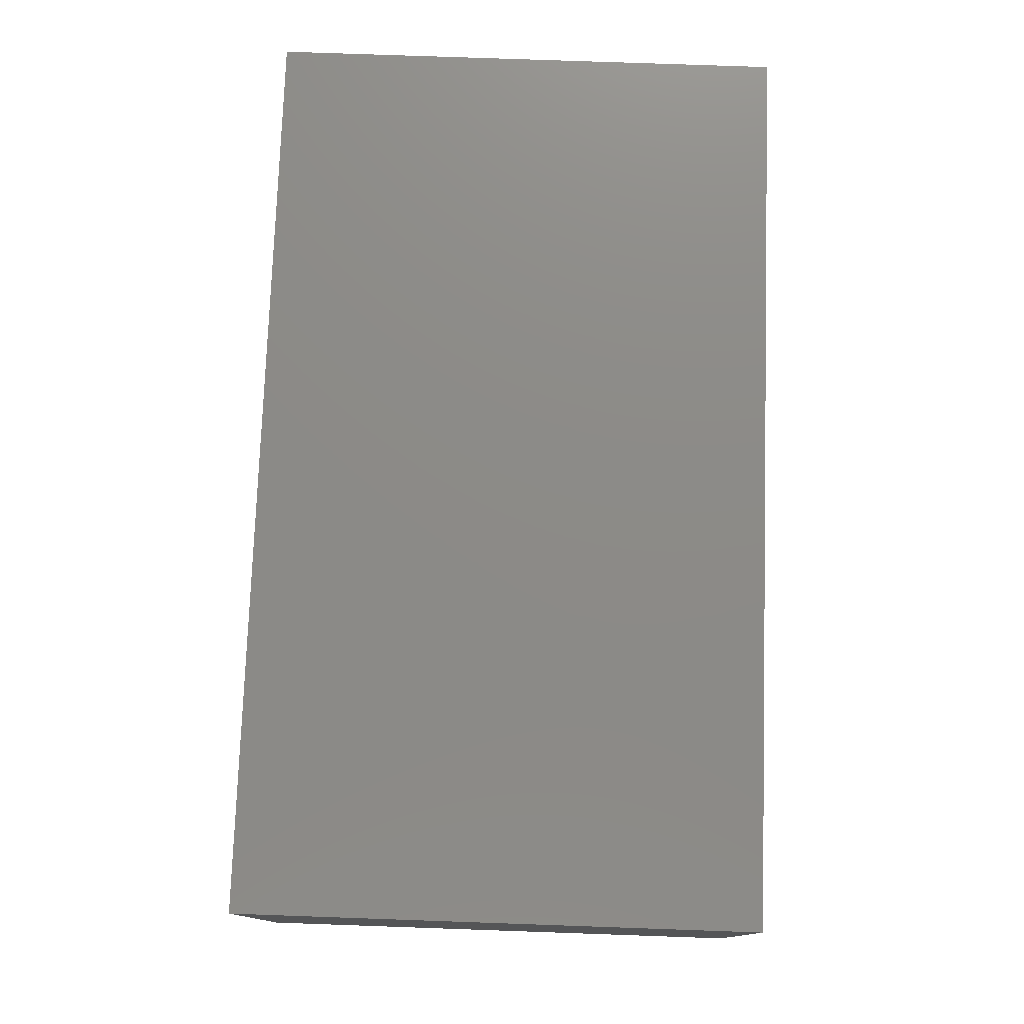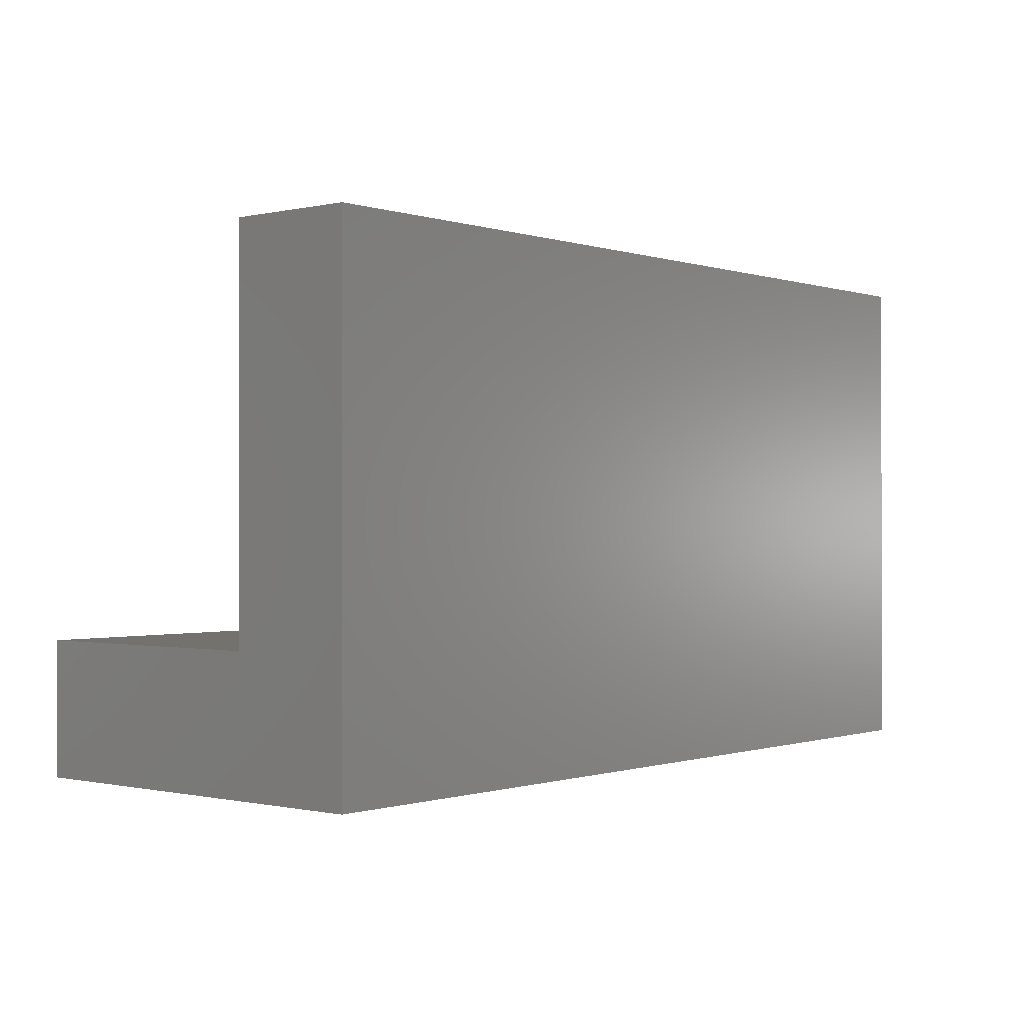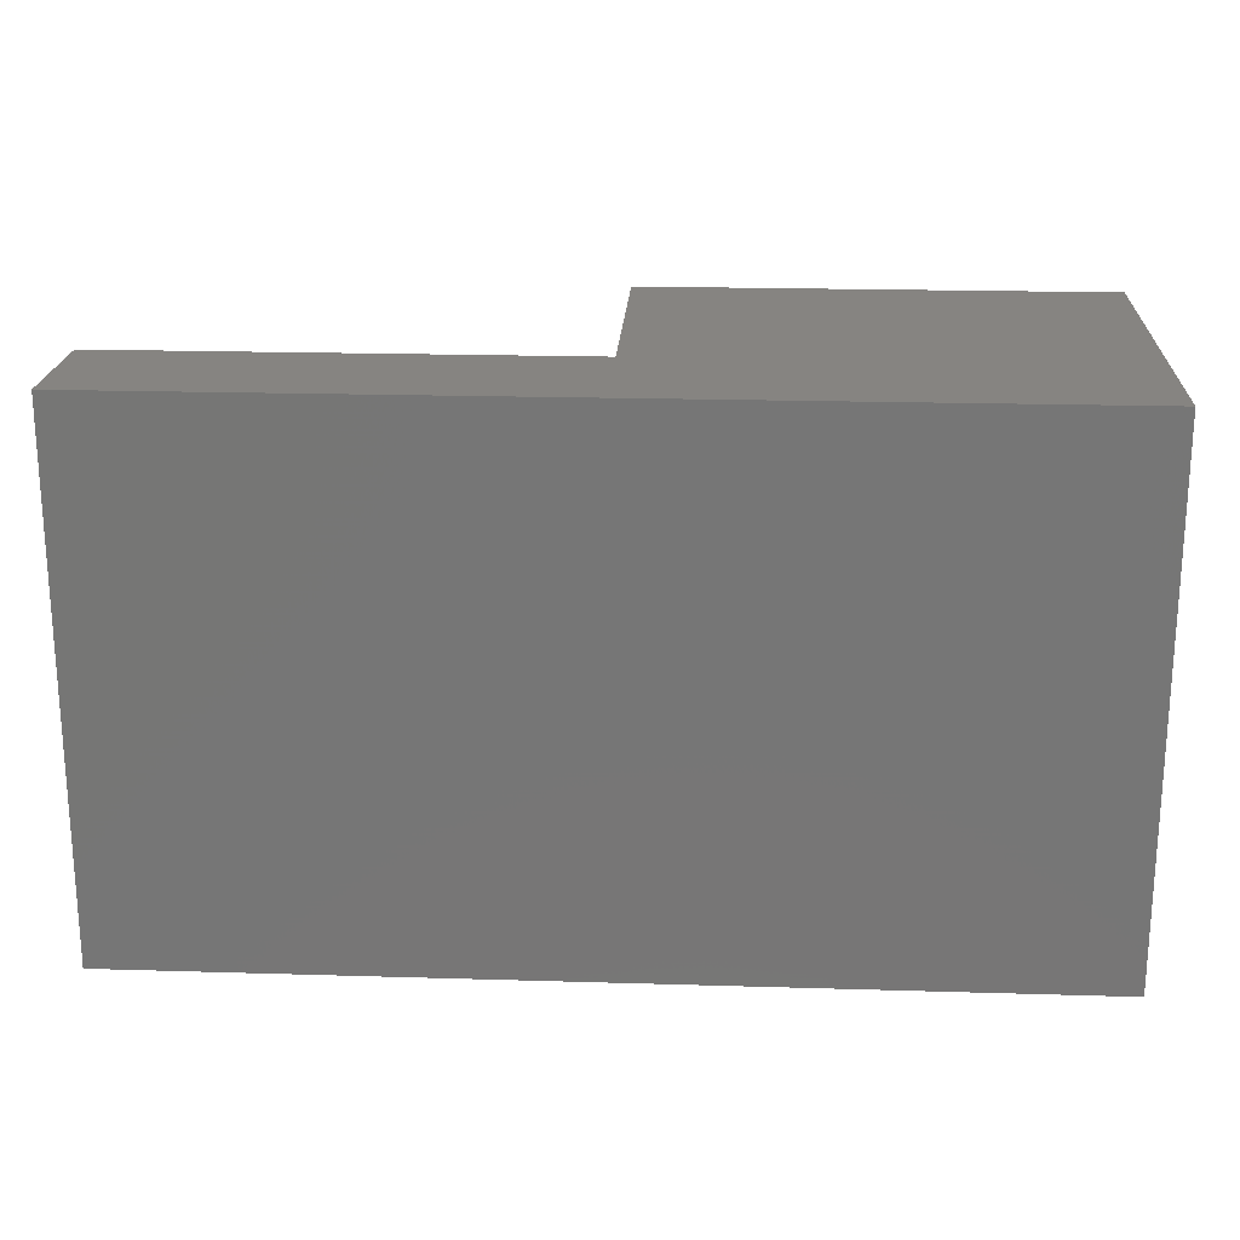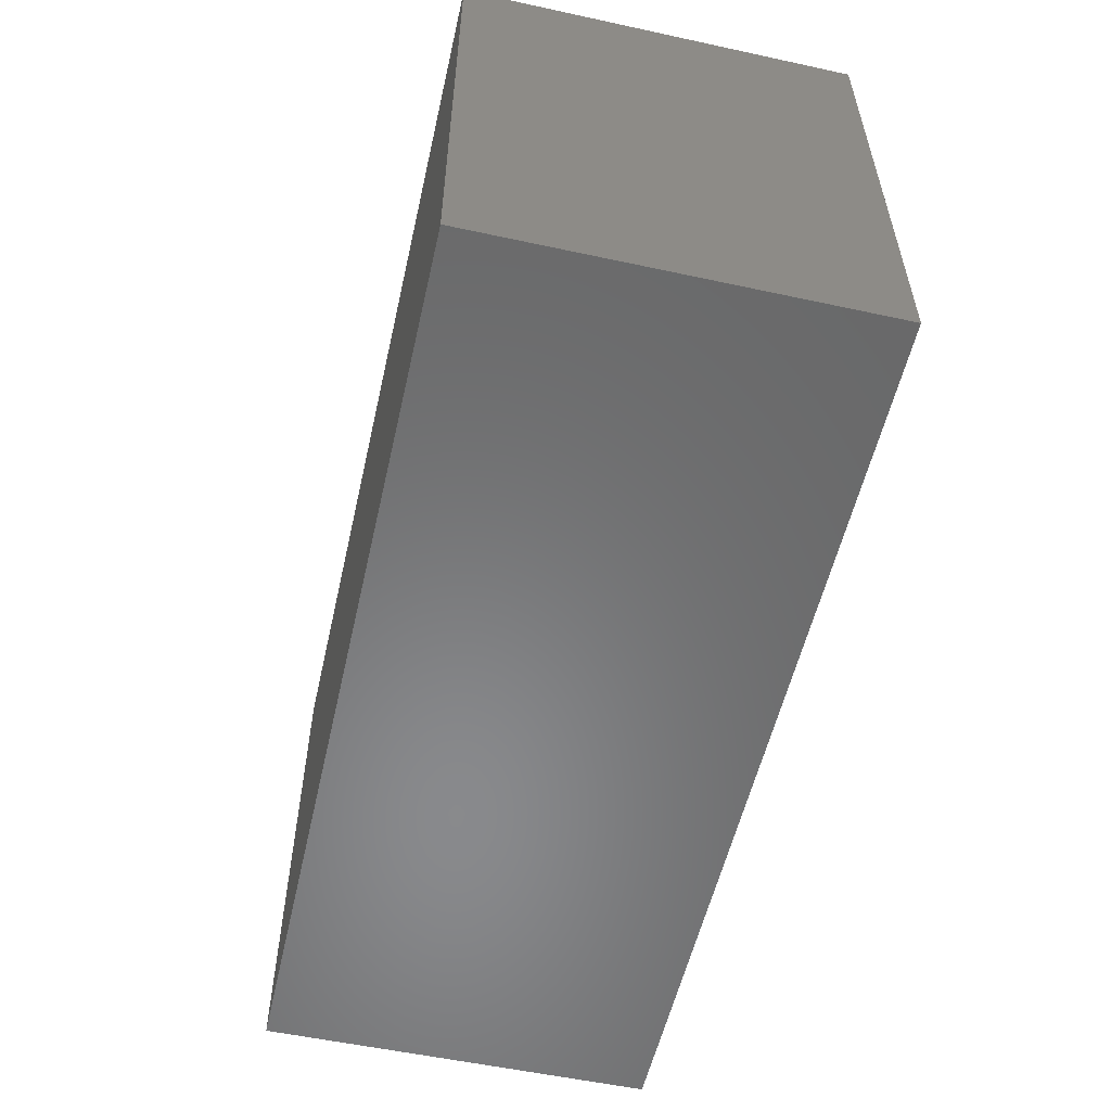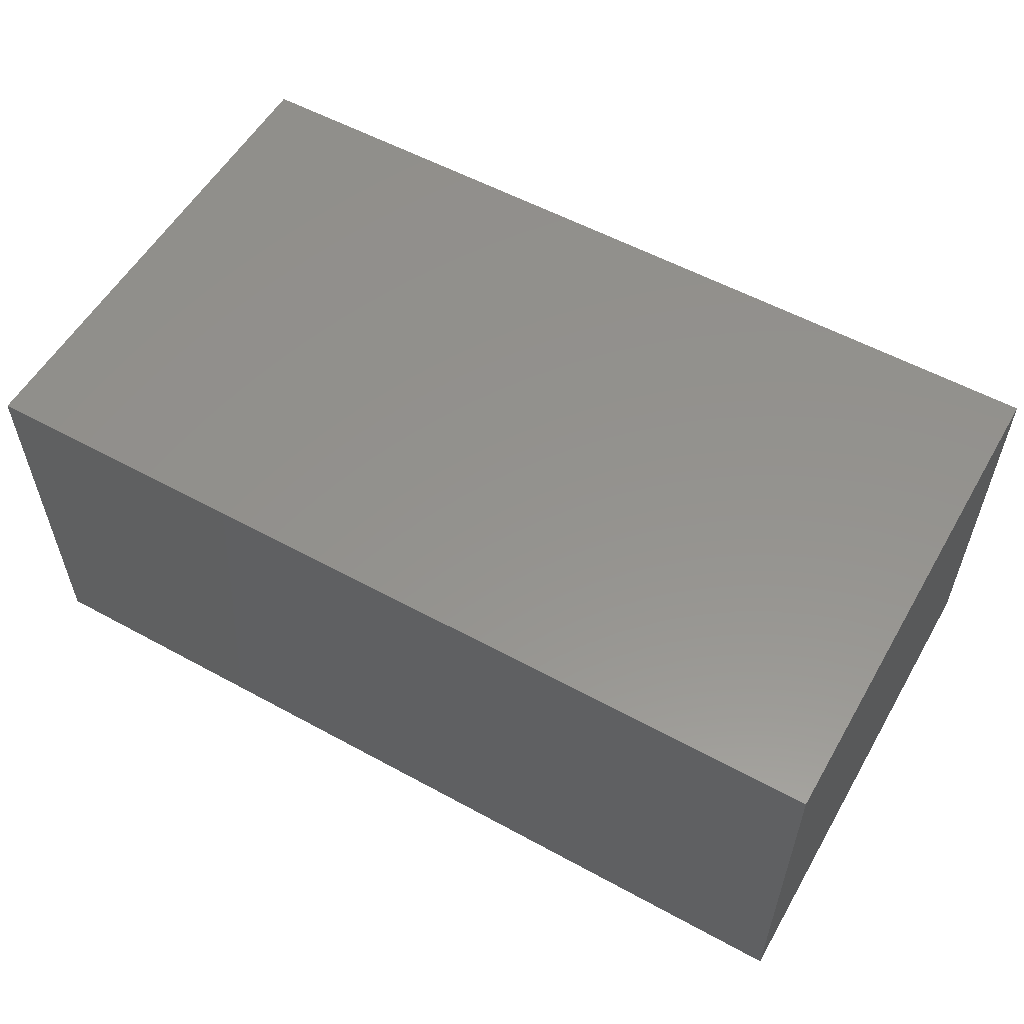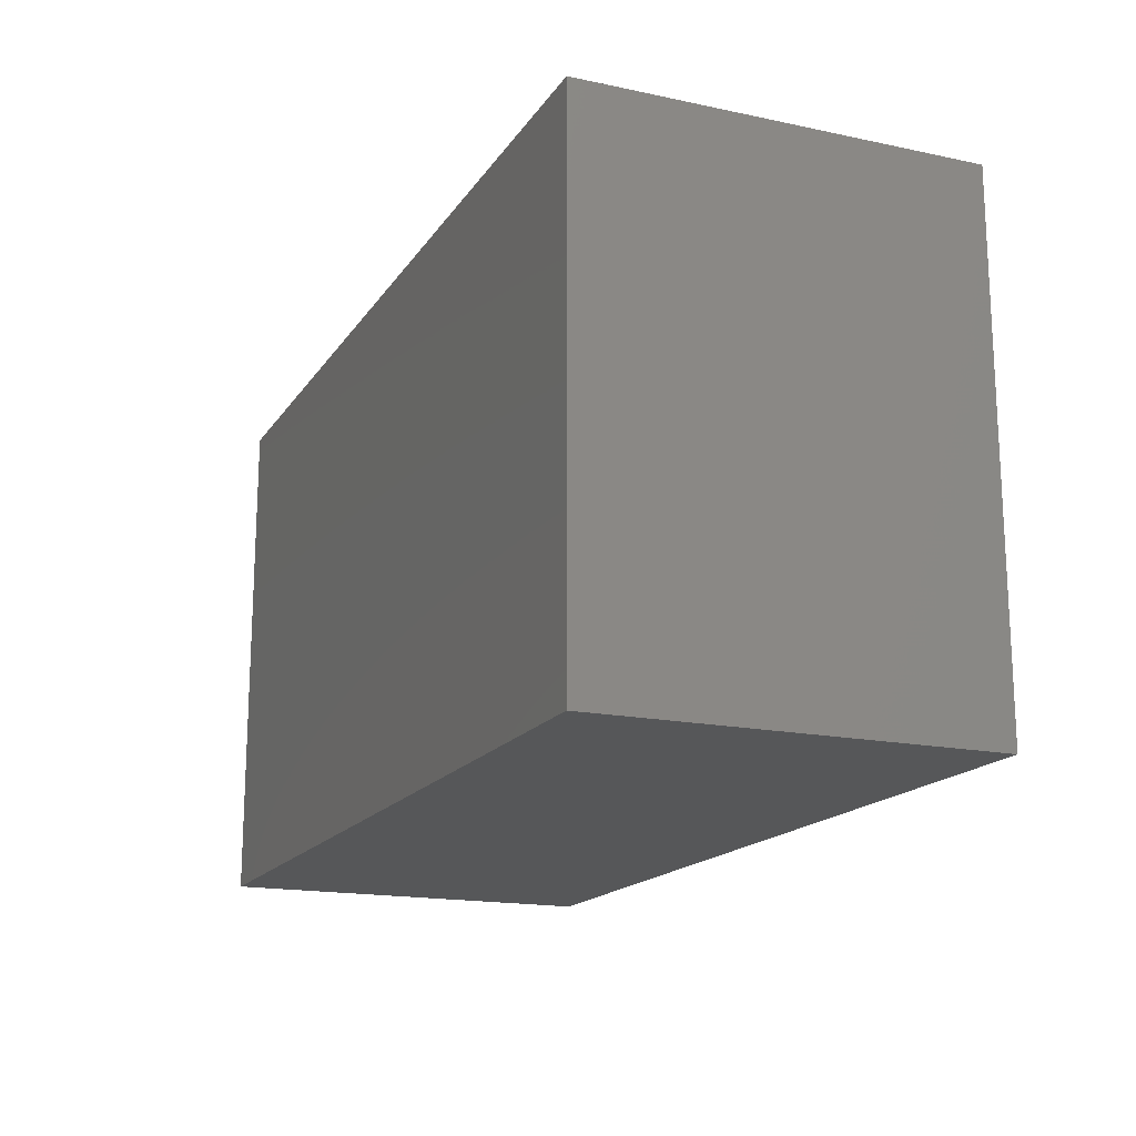
<metadata>
{"format":"stl","ext":"stl","renderer":"f3d","projection":"perspective","resolution":1024,"background":"white","views":[{"elev":76.7,"azim":-88.0,"up":"+Y"},{"elev":-0.4,"azim":130.0,"up":"+Z"},{"elev":20.7,"azim":-176.9,"up":"+Z"},{"elev":-55.6,"azim":-102.8,"up":"+Z"},{"elev":56.0,"azim":-150.2,"up":"+Y"},{"elev":-16.9,"azim":-113.0,"up":"+Z"}]}
</metadata>
<code>
# stl→obj: 38 verts, 72 faces
v 1.305e-17 -0.2109 0.00222
v -0.01562 -0.2109 0.08906
v 1.837e-17 -0.2109 0.08906
v -0.01562 -0.2109 0.4073
v 3.786e-17 -0.2109 0.4073
v -0.01562 -0.2109 0.00222
v 0 -0.2109 -0.2109
v -0.01562 -0.2109 -0.2266
v 0.7344 -0.2109 -0.2109
v 0.7344 -0.2109 -0.2266
v 3.881e-17 -0.2109 0.4229
v 0.75 -0.2109 0.4229
v 0.7344 -0.2109 0.4073
v 0.75 -0.2109 -0.2109
v 1.305e-17 -0.6406 0.00222
v 0 -0.6406 -0.2109
v 1.837e-17 -0.6406 0.08906
v -1.698e-16 -0.6406 0.4229
v 0.75 -0.6406 -0.2109
v 0.7344 -0.01562 -0.4141
v 0.7344 -0.01562 0.4073
v 0.7344 -0.625 -0.4141
v 0.7344 -0.625 -0.2266
v -0.7344 -0.01562 0.4073
v -0.01562 -0.625 0.4073
v -0.7344 -0.625 0.4073
v -0.7344 -0.625 -0.4141
v -0.7344 -0.01562 -0.4141
v -0.01562 -0.625 0.08906
v -0.01562 -0.625 0.00222
v -0.01562 -0.625 -0.2266
v 0.75 2.139e-16 0.4229
v 0.75 1.665e-16 -0.4297
v 0.75 -0.6406 -0.4297
v -0.75 -0.6406 0.4229
v -0.75 4.733e-17 0.4229
v -0.75 -0.6406 -0.4297
v -0.75 0 -0.4297
f 1 2 3
f 3 2 4
f 3 4 5
f 2 1 6
f 6 1 7
f 6 7 8
f 8 7 9
f 8 9 10
f 11 5 12
f 12 5 13
f 12 13 14
f 14 13 9
f 1 15 7
f 7 15 16
f 3 17 1
f 1 17 15
f 17 3 18
f 18 3 5
f 18 5 11
f 7 16 9
f 9 16 19
f 9 19 14
f 10 9 20
f 20 9 13
f 20 13 21
f 22 23 20
f 20 23 10
f 5 4 24
f 24 4 25
f 24 25 26
f 13 5 21
f 21 5 24
f 27 22 28
f 28 22 20
f 26 27 24
f 24 27 28
f 24 28 21
f 21 28 20
f 26 25 29
f 26 29 30
f 26 30 31
f 26 31 27
f 31 23 27
f 27 23 22
f 8 10 31
f 31 10 23
f 2 6 29
f 29 6 30
f 6 8 30
f 30 8 31
f 4 2 25
f 25 2 29
f 32 12 33
f 33 12 14
f 33 14 34
f 34 14 19
f 35 18 36
f 36 18 11
f 36 11 32
f 32 11 12
f 37 34 19
f 37 19 16
f 37 16 15
f 37 15 17
f 37 17 18
f 37 18 35
f 38 36 33
f 33 36 32
f 35 36 37
f 37 36 38
f 37 38 34
f 34 38 33

</code>
